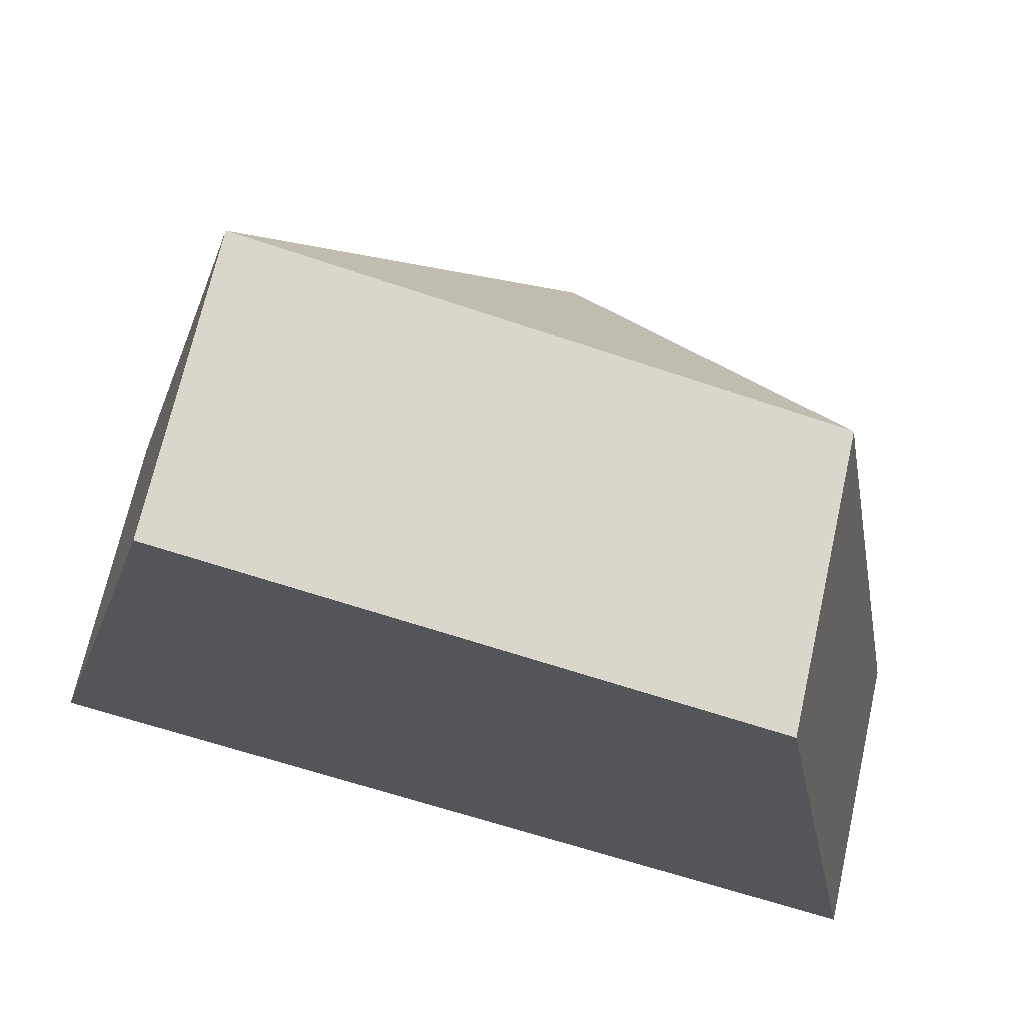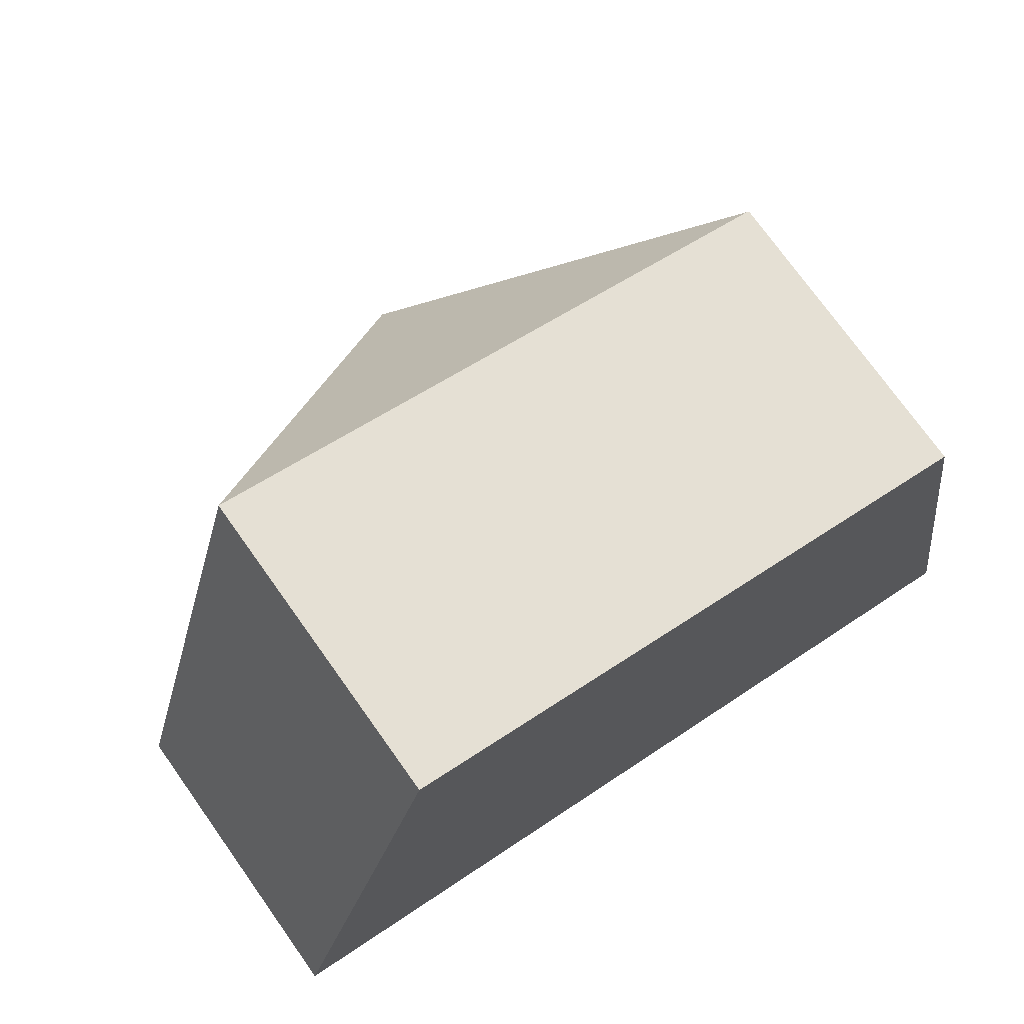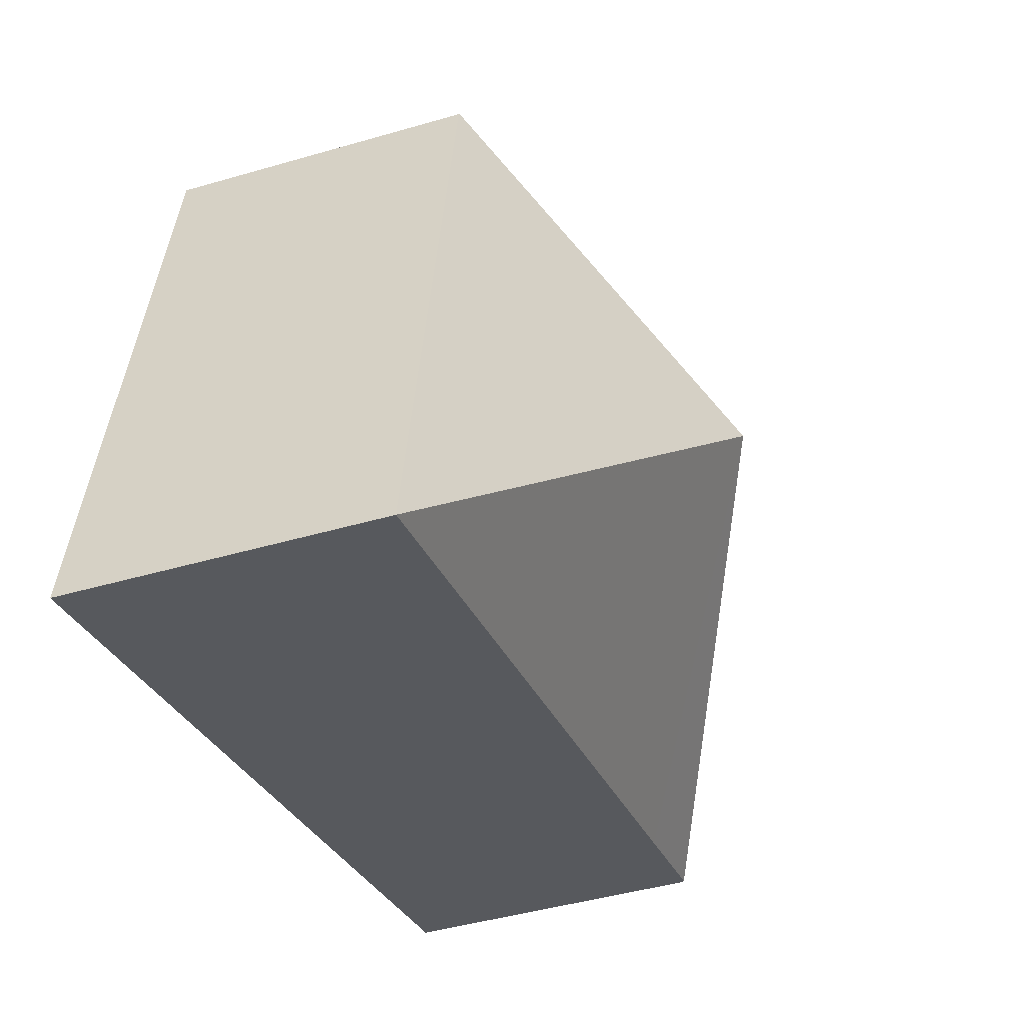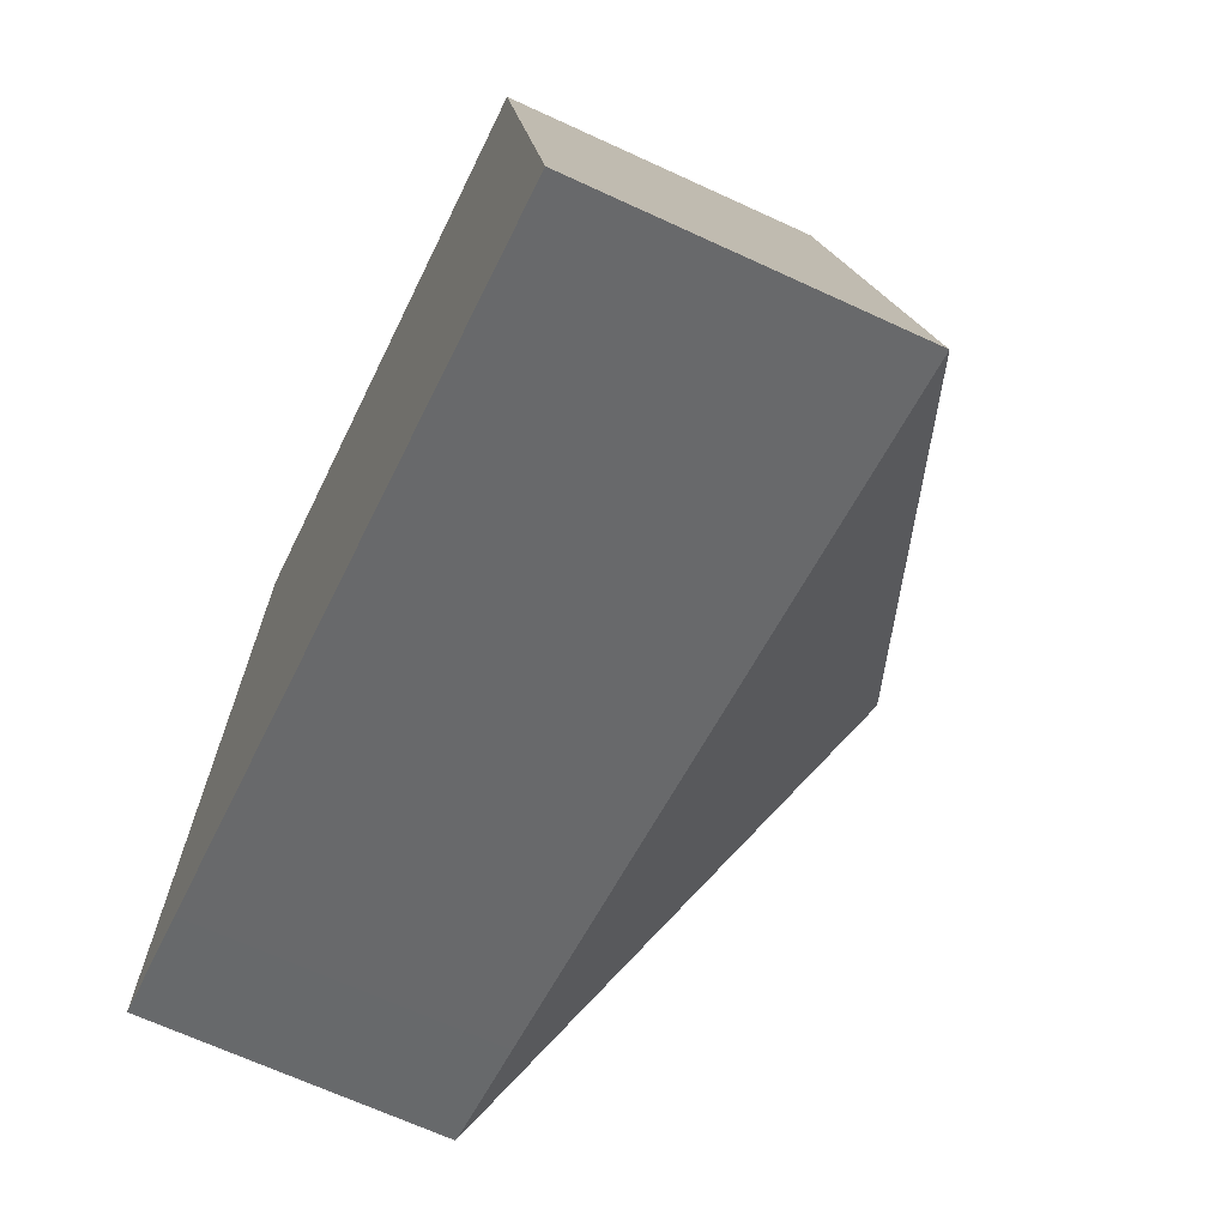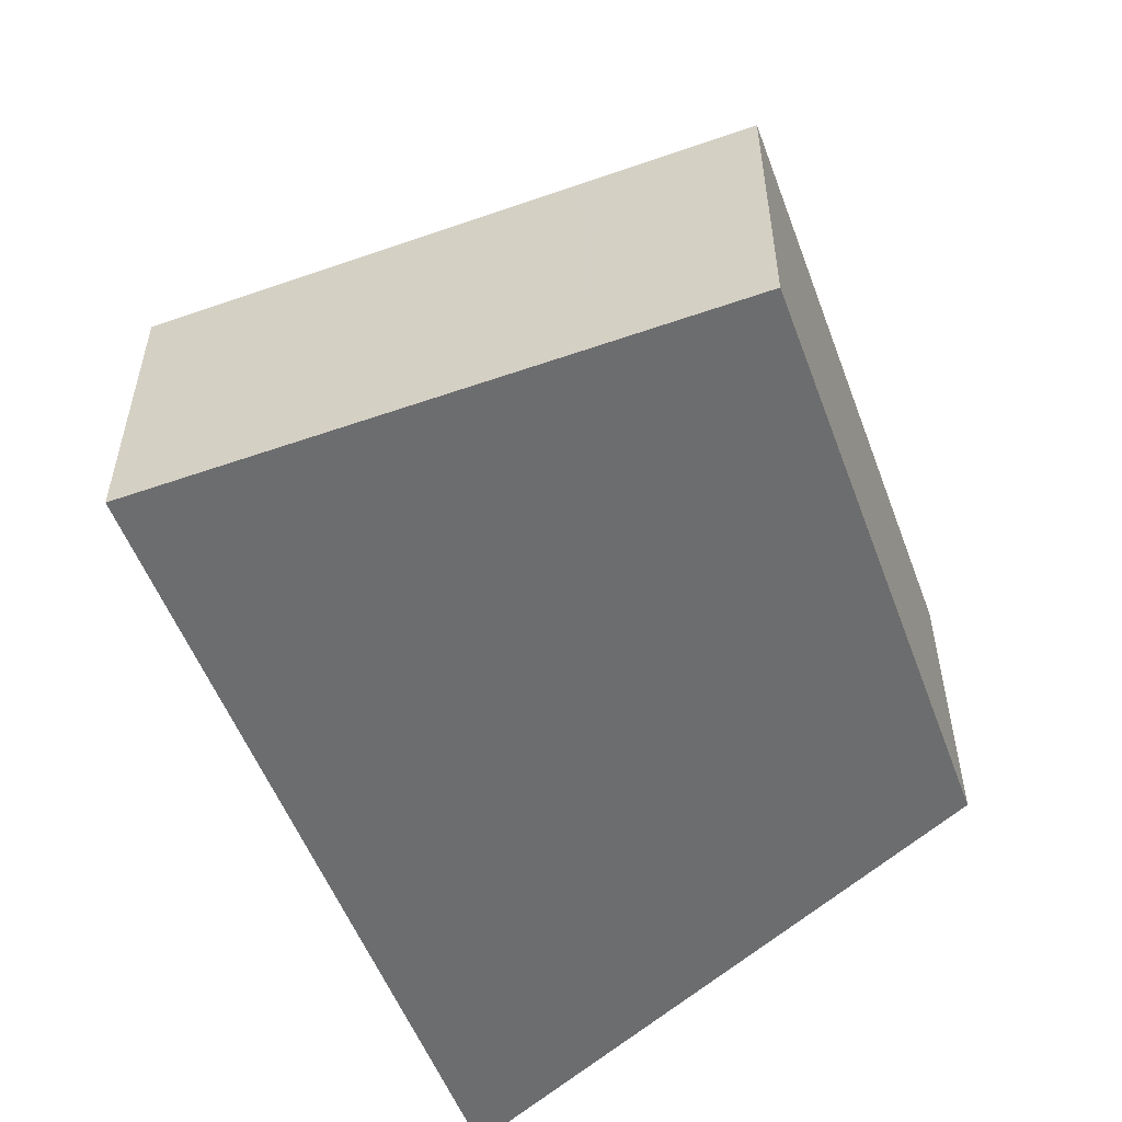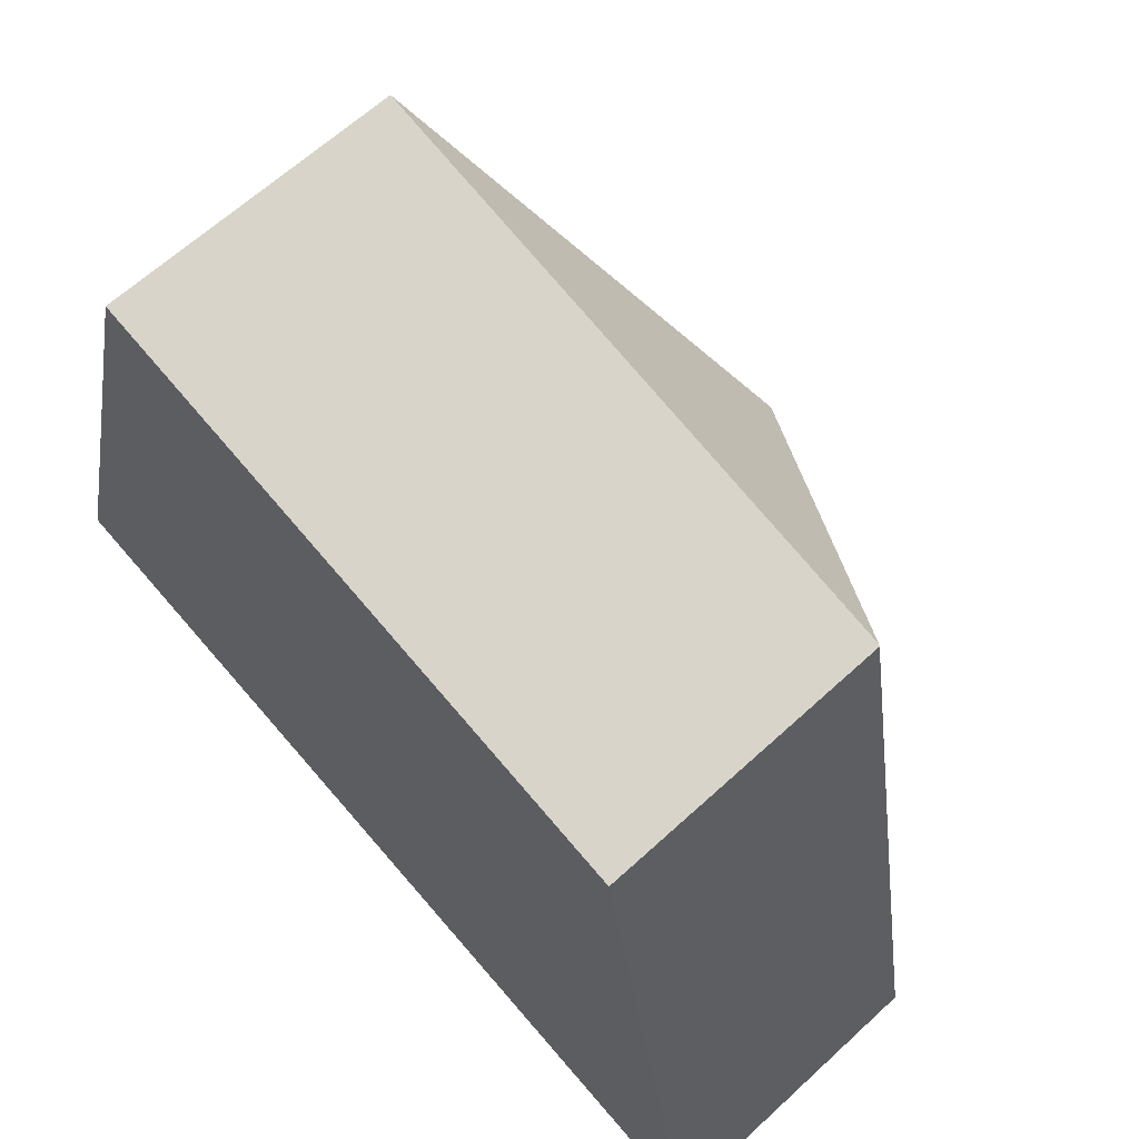
<metadata>
{"format":"obj","ext":"obj","renderer":"f3d","projection":"perspective","resolution":1024,"background":"white","views":[{"elev":69.0,"azim":12.6,"up":"+Z"},{"elev":73.6,"azim":-35.4,"up":"+Z"},{"elev":-44.1,"azim":108.9,"up":"+Z"},{"elev":-67.1,"azim":65.1,"up":"+Z"},{"elev":-53.9,"azim":-54.6,"up":"+Y"},{"elev":63.8,"azim":47.1,"up":"+Z"}]}
</metadata>
<code>
v  4.31 4.871 1.96
v  7.242 2.94 4.283
v  7.261 2.93 4.278
v  1.559 2.924 5.823
v  8.405 2.936 -2.256
v  1.176 2.935 -0.316
v  0.02 2.936 -0.005
v  1.122 2.925 4.184
v  0 2.924 1.79e-16
v  1.176 2.925 4.385
v  1.559 -3.566e-16 5.823
v  7.242 -2.623e-16 4.283
v  7.261 -2.62e-16 4.278
v  8.405 1.381e-16 -2.256
v  1.176 1.935e-17 -0.316
v  0.02 3.062e-19 -0.005
v  0 0 0
v  1.122 -2.562e-16 4.184
v  1.176 -2.685e-16 4.385
g defaultobject
f 1 2 3
f 1 4 2
f 1 3 5
f 6 1 5
f 1 6 7
f 8 7 9
f 8 1 7
f 1 8 10
f 1 10 4
f 11 2 4
f 2 11 12
f 2 12 3
f 3 12 13
f 3 14 5
f 14 3 13
f 14 6 5
f 6 14 15
f 6 15 7
f 7 15 16
f 7 16 9
f 9 16 17
f 17 8 9
f 8 17 18
f 8 18 10
f 10 18 4
f 4 18 11
f 11 18 19
f 13 15 14
f 15 13 12
f 15 12 11
f 15 11 19
f 15 19 18
f 15 18 16
f 16 18 17

</code>
